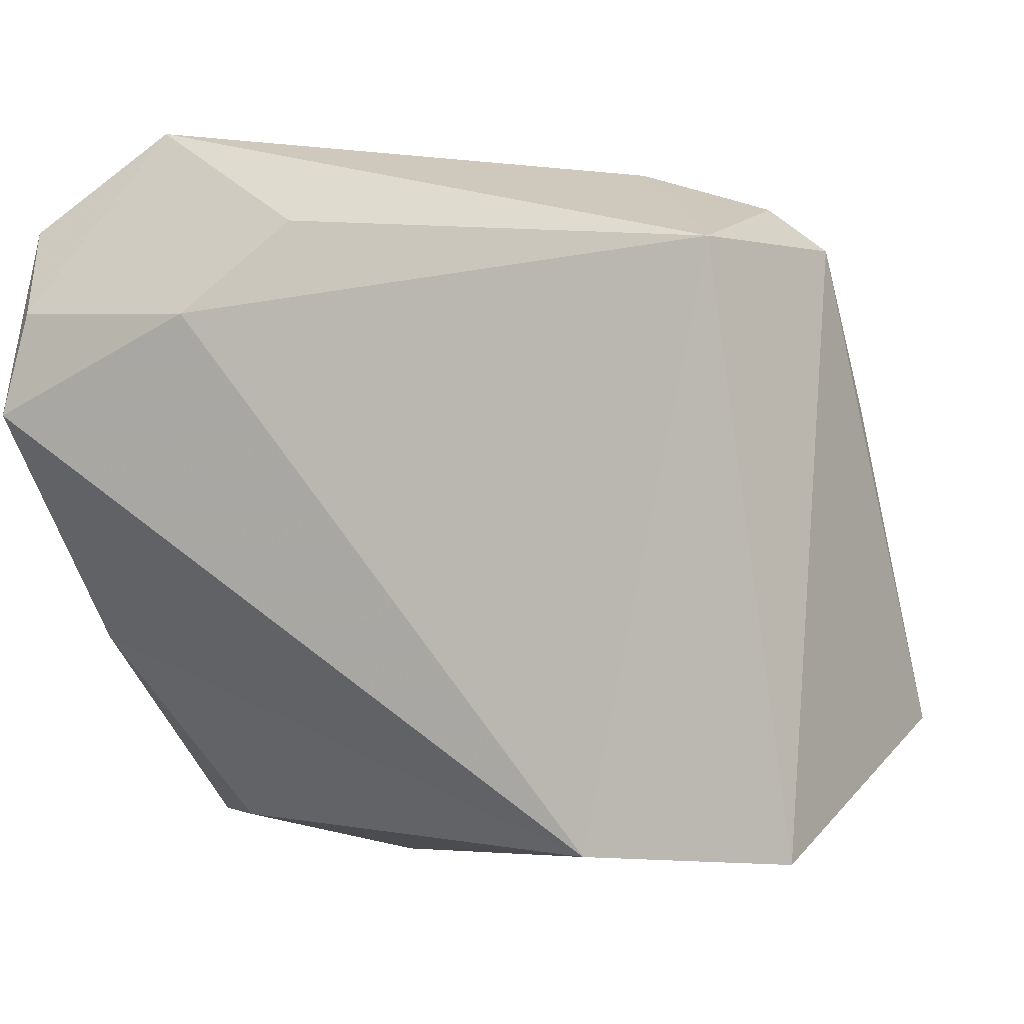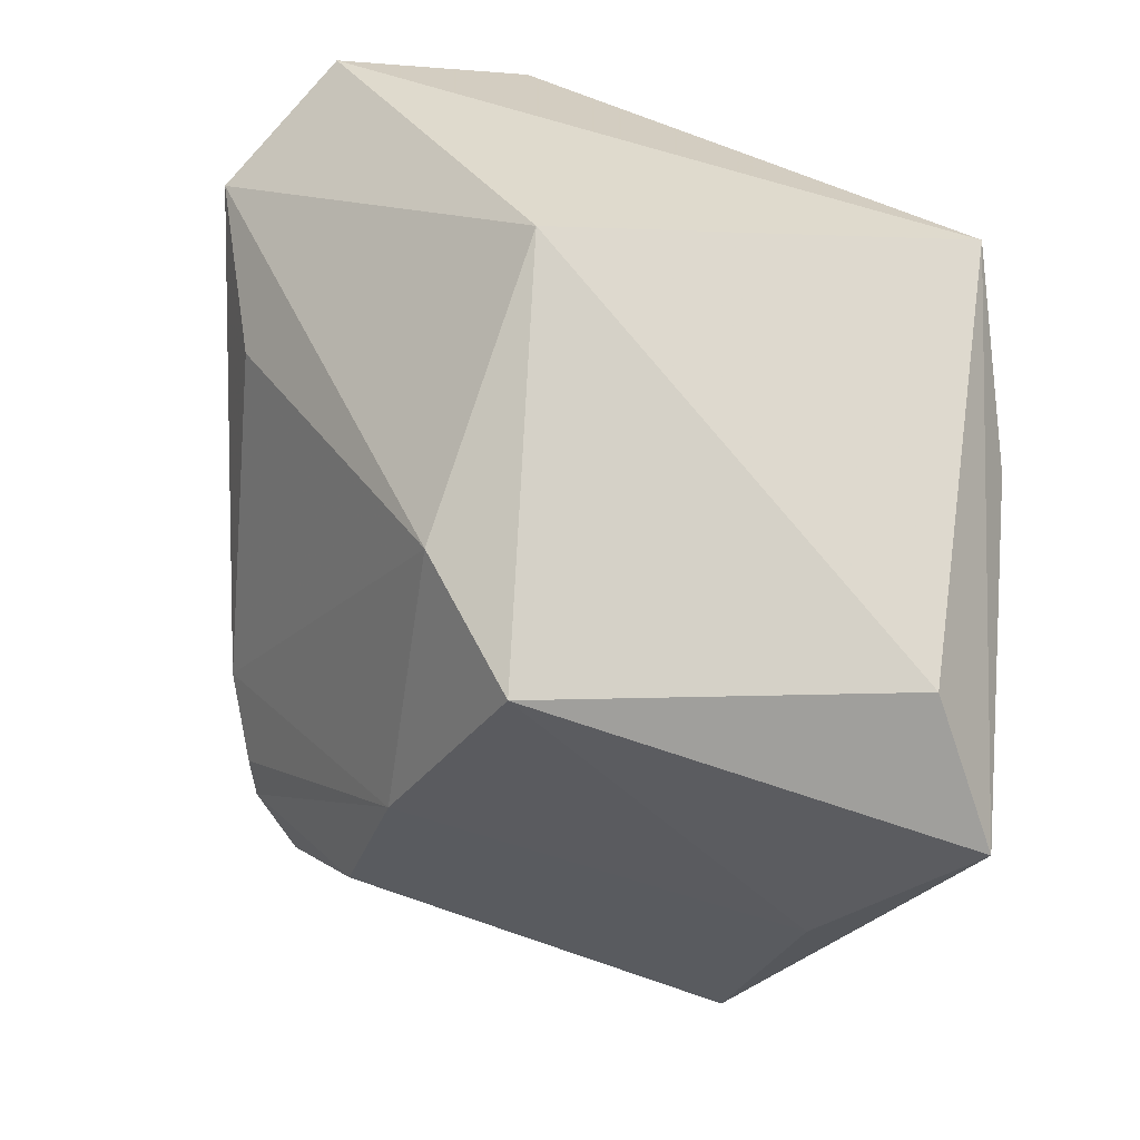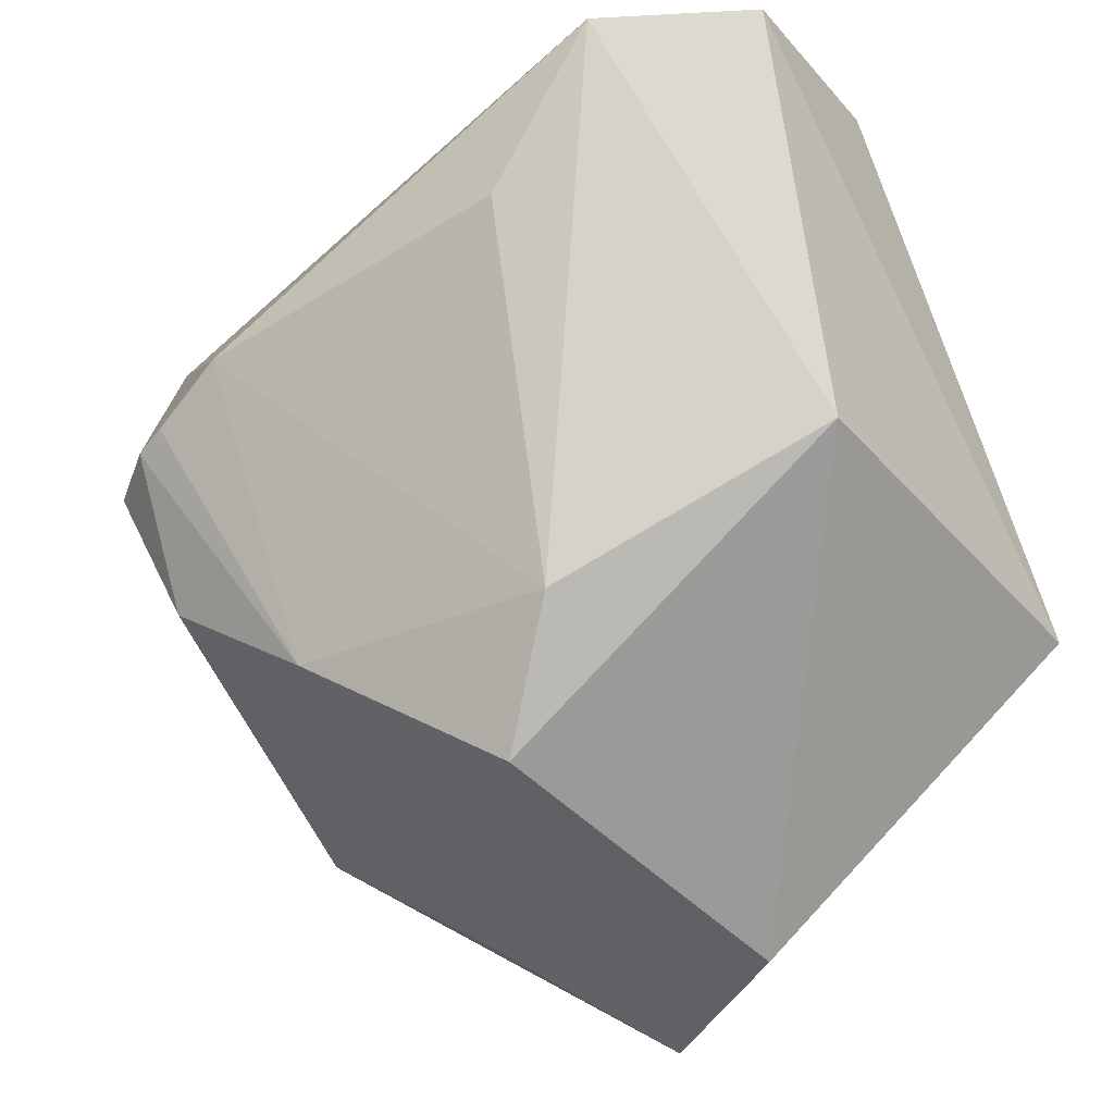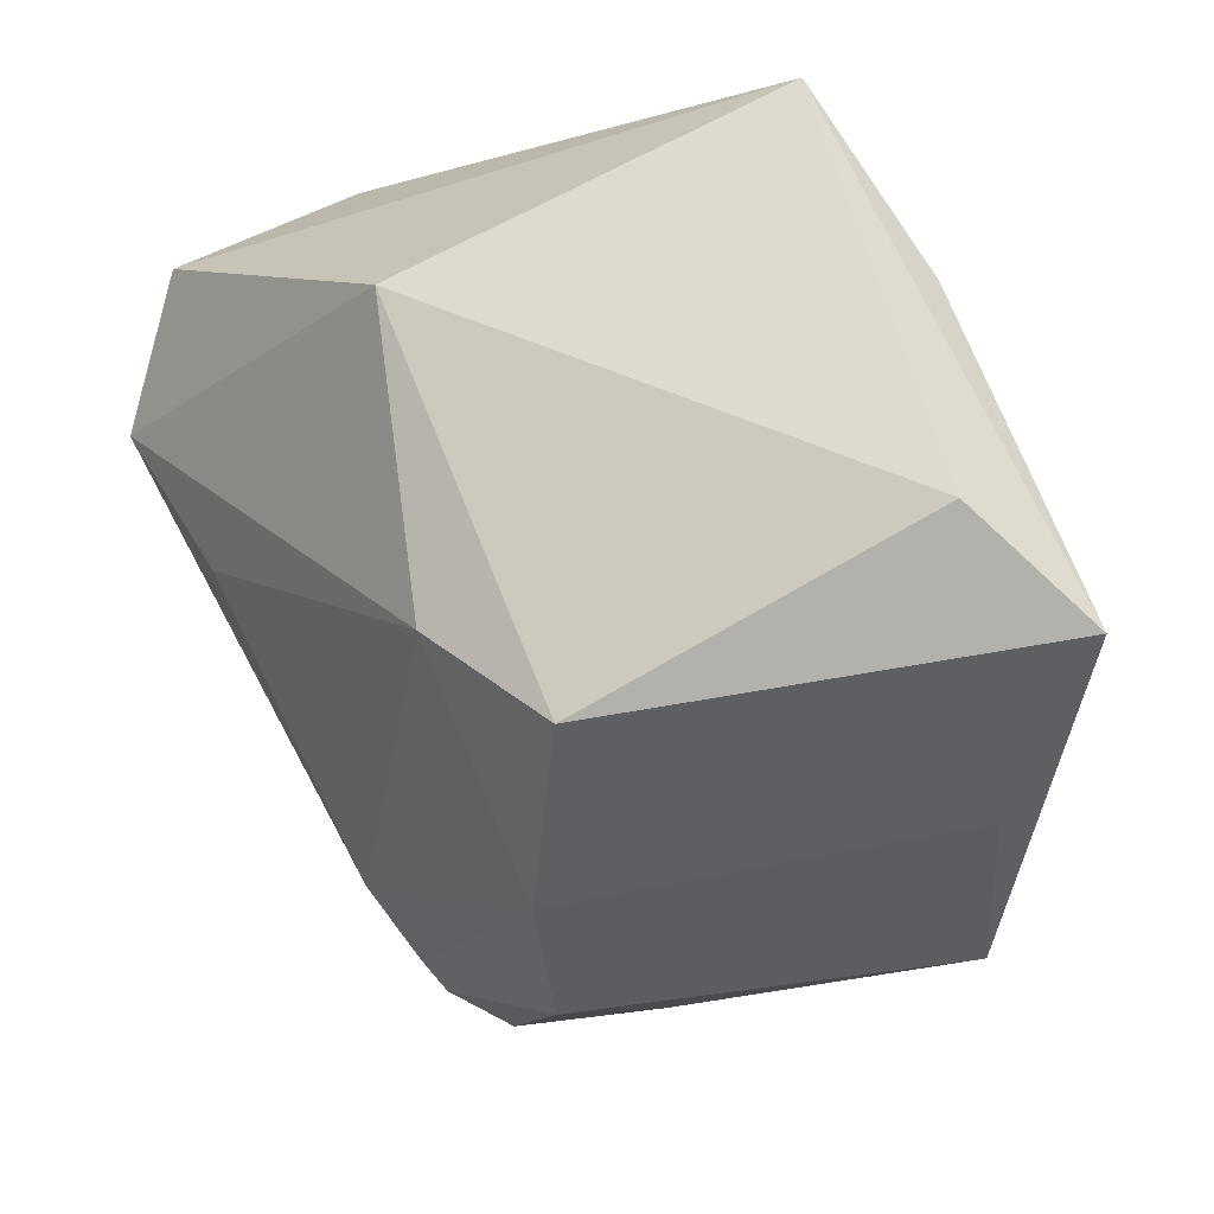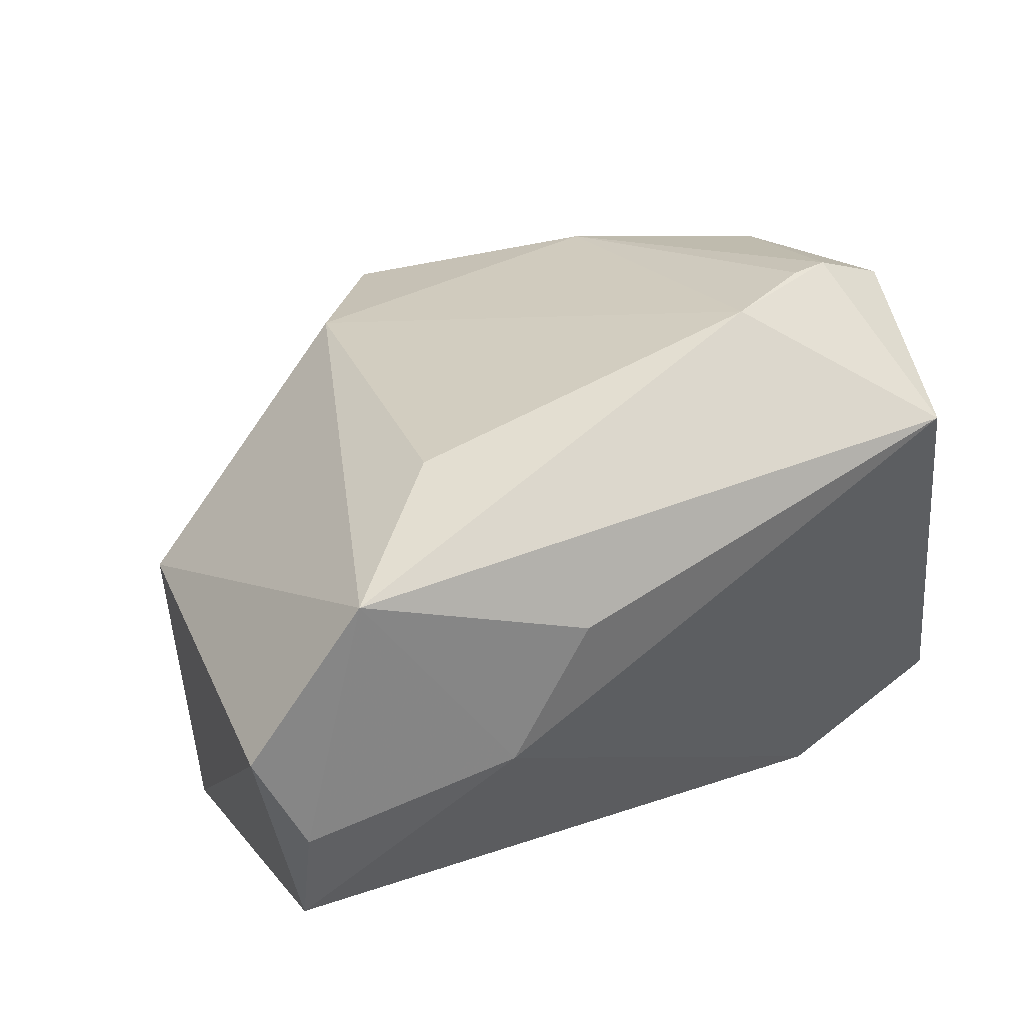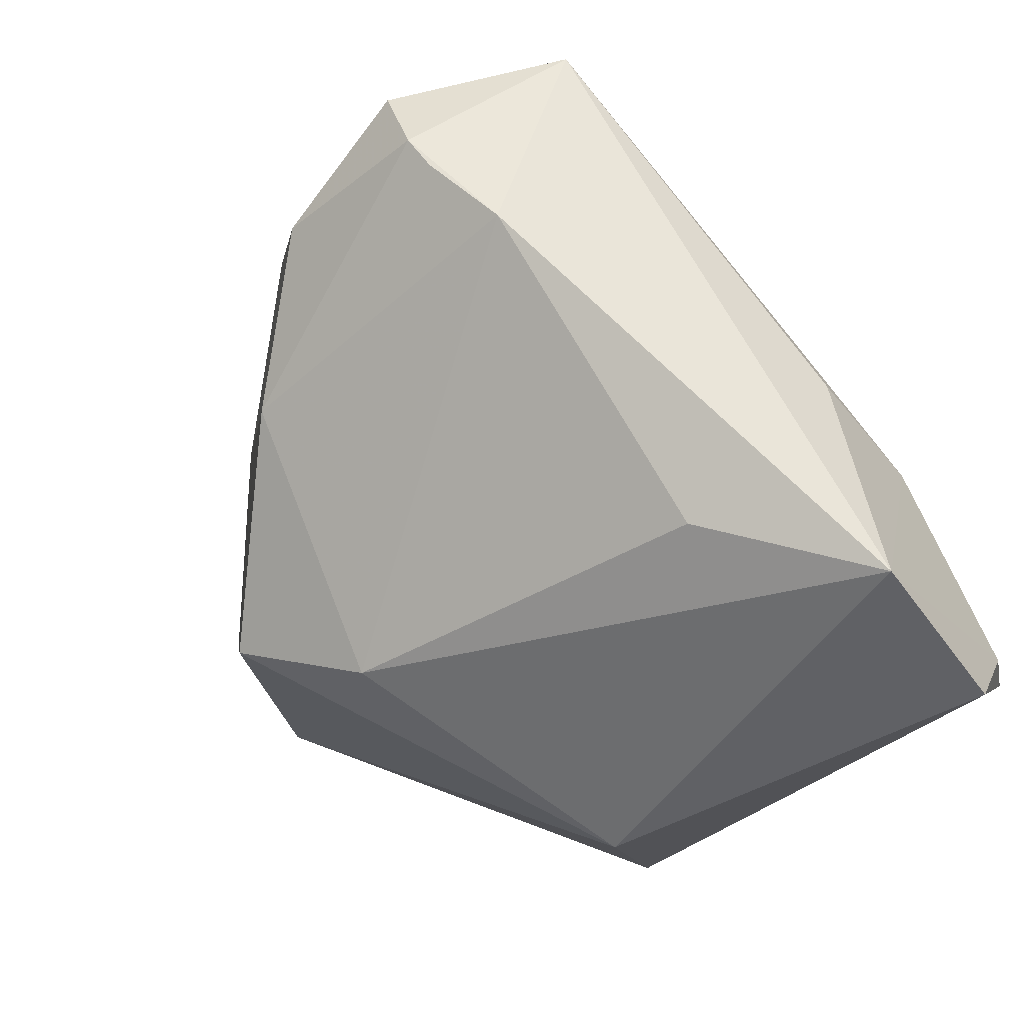
<metadata>
{"format":"obj","ext":"obj","renderer":"f3d","projection":"perspective","resolution":1024,"background":"white","views":[{"elev":-0.9,"azim":24.4,"up":"+Y"},{"elev":-71.2,"azim":-96.9,"up":"+Z"},{"elev":-49.0,"azim":-146.1,"up":"+Z"},{"elev":-79.1,"azim":-68.3,"up":"+Z"},{"elev":57.9,"azim":-33.6,"up":"+Y"},{"elev":78.2,"azim":-122.6,"up":"+Y"}]}
</metadata>
<code>
v -0.03253 -0.03334 0.002044
v -0.01794 0.04343 0.005673
v 0.04488 0.01477 -0.00126
v -0.04098 0.01255 -0.01695
v -0.02414 0.02596 0.03206
v 0.04529 -0.03269 0.02598
v -0.04402 -0.03439 -0.01137
v -0.03403 0.04879 0.01957
v 0.0382 0.02505 -0.01046
v 0.03074 -0.02563 -0.02685
v 0.02188 0.04197 0.007385
v 0.001908 0.01008 -0.04158
v -0.04339 -0.011 0.01714
v -0.01243 0.03624 0.02818
v 0.03168 0.03895 0.004714
v 0.02316 -0.03277 0.02834
v 0.04288 0.03246 0.005882
v -0.04954 0.01518 0.03029
v -0.04954 0.03739 0.02307
v -0.04717 0.02713 0.02888
v 0.02254 0.02114 -0.02462
v 0.03692 0.02968 -0.005192
v -0.009378 0.02013 -0.03095
v 0.01283 -0.04061 -0.04158
v -0.02094 -0.0394 -0.01898
v 0.03621 0.03222 0.02575
v -0.004135 -0.03236 -0.04158
v 0.04947 -0.01979 -0.00988
v 0.03582 0.03762 0.004485
f 25 24 6
f 7 24 25
f 6 17 26
f 6 24 28
f 28 17 6
f 16 25 6
f 6 26 16
f 27 24 7
f 7 4 27
f 7 18 19
f 19 4 7
f 8 4 19
f 8 19 20
f 20 19 18
f 13 18 7
f 13 16 18
f 18 16 5
f 5 16 26
f 5 20 18
f 8 20 5
f 10 28 24
f 17 28 3
f 3 9 17
f 28 9 3
f 12 27 4
f 24 27 12
f 12 10 24
f 1 13 7
f 16 13 1
f 7 25 1
f 25 16 1
f 14 26 8
f 8 5 14
f 14 5 26
f 17 9 29
f 29 26 17
f 11 2 8
f 8 26 11
f 26 29 11
f 11 29 15
f 23 4 8
f 23 12 4
f 8 2 23
f 2 11 23
f 22 29 9
f 21 11 15
f 21 23 11
f 12 23 21
f 15 29 21
f 29 22 21
f 21 22 9
f 10 12 21
f 21 9 28
f 28 10 21

</code>
